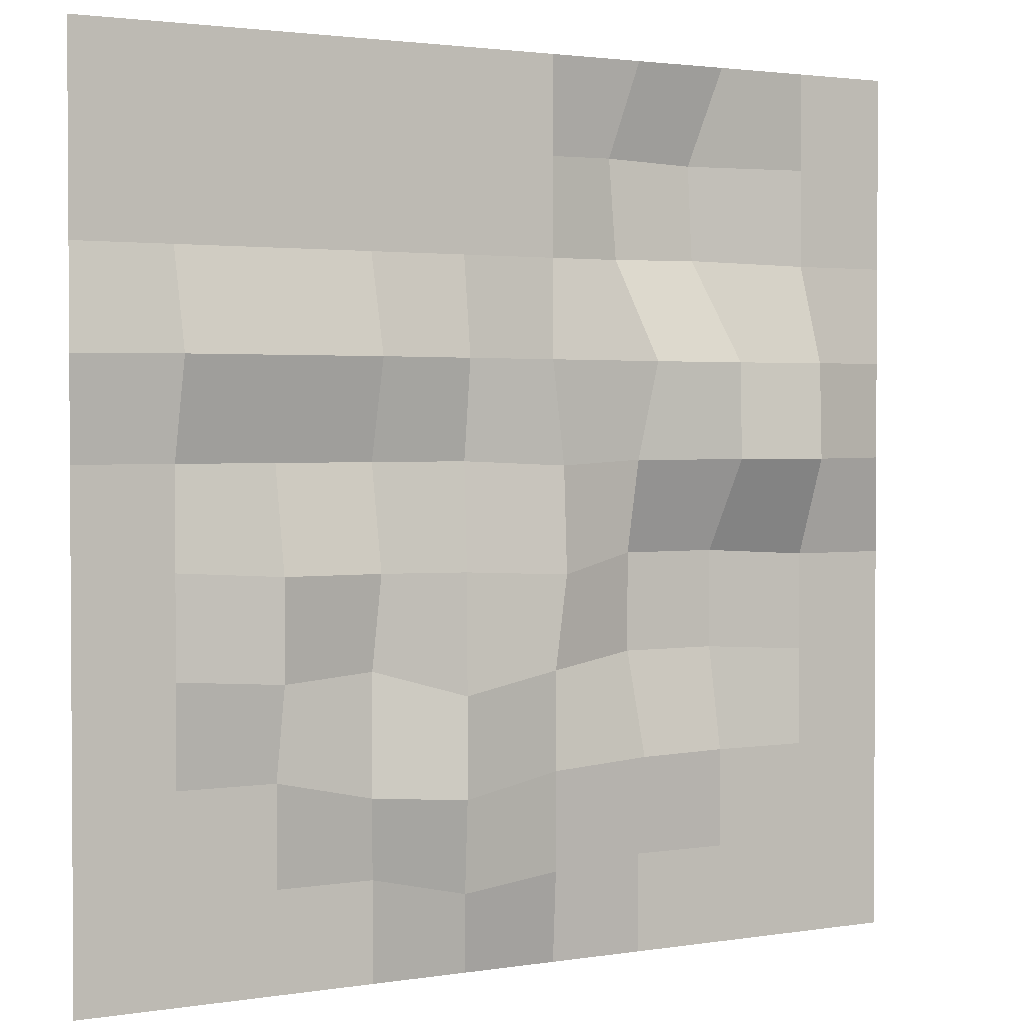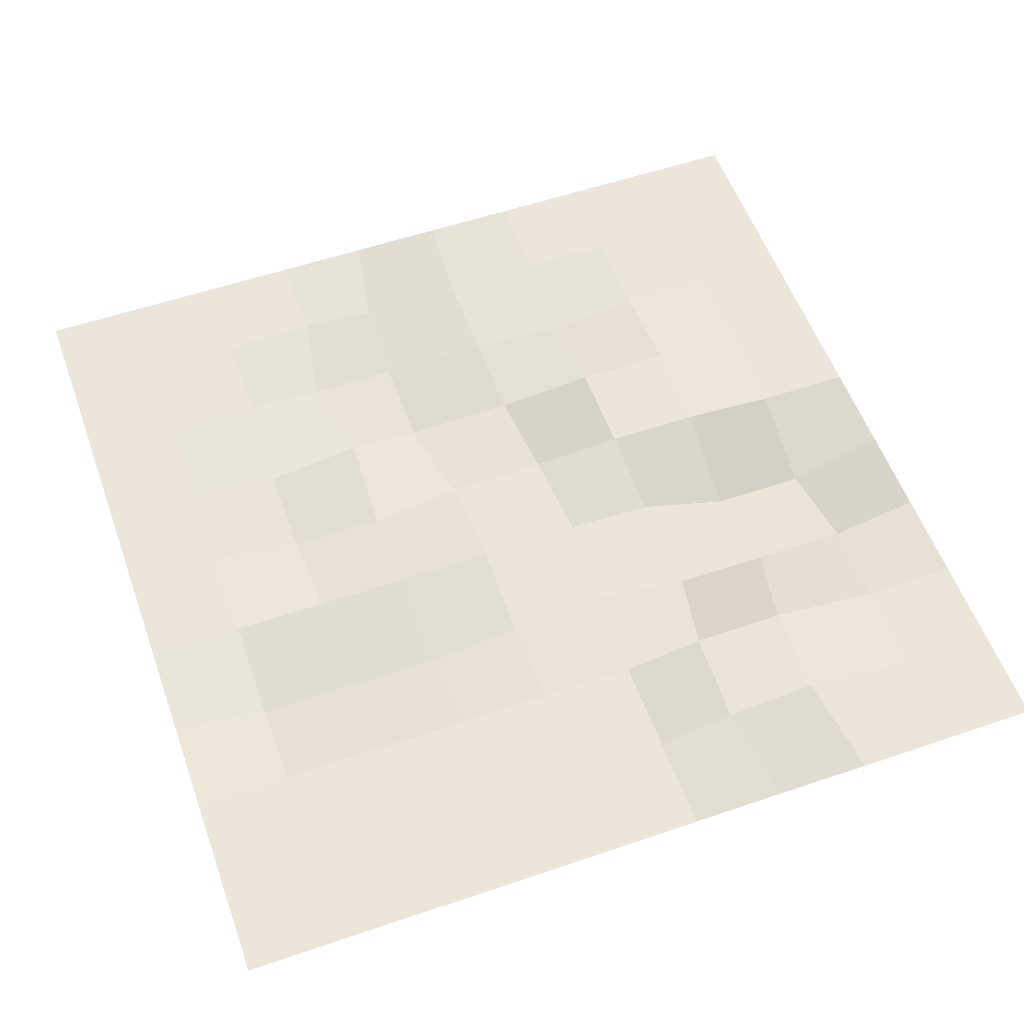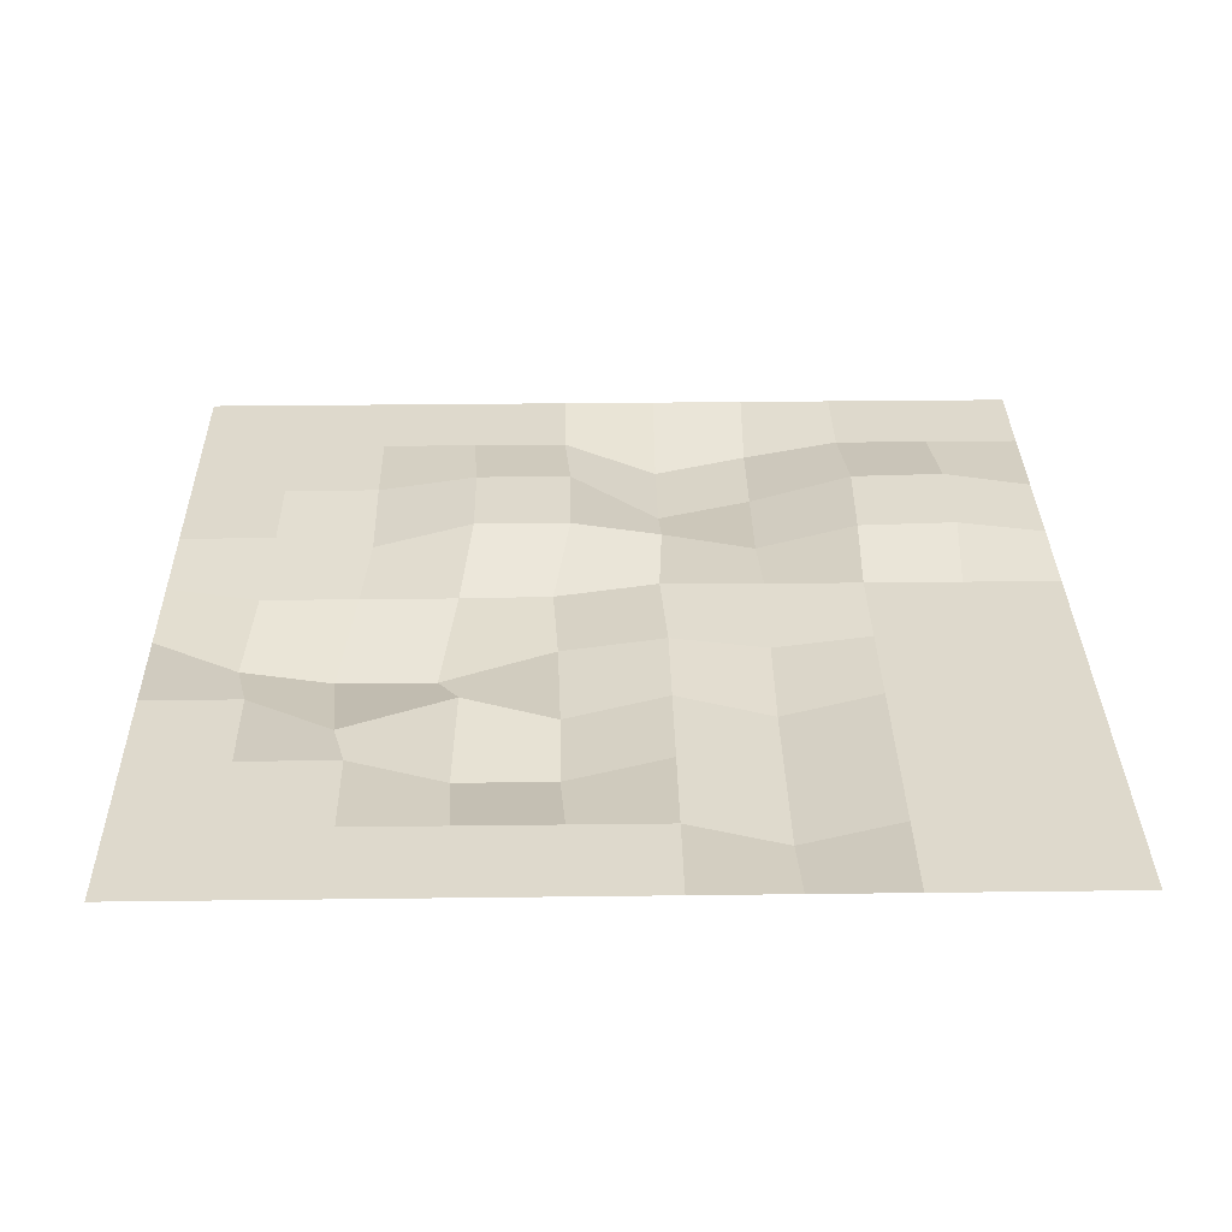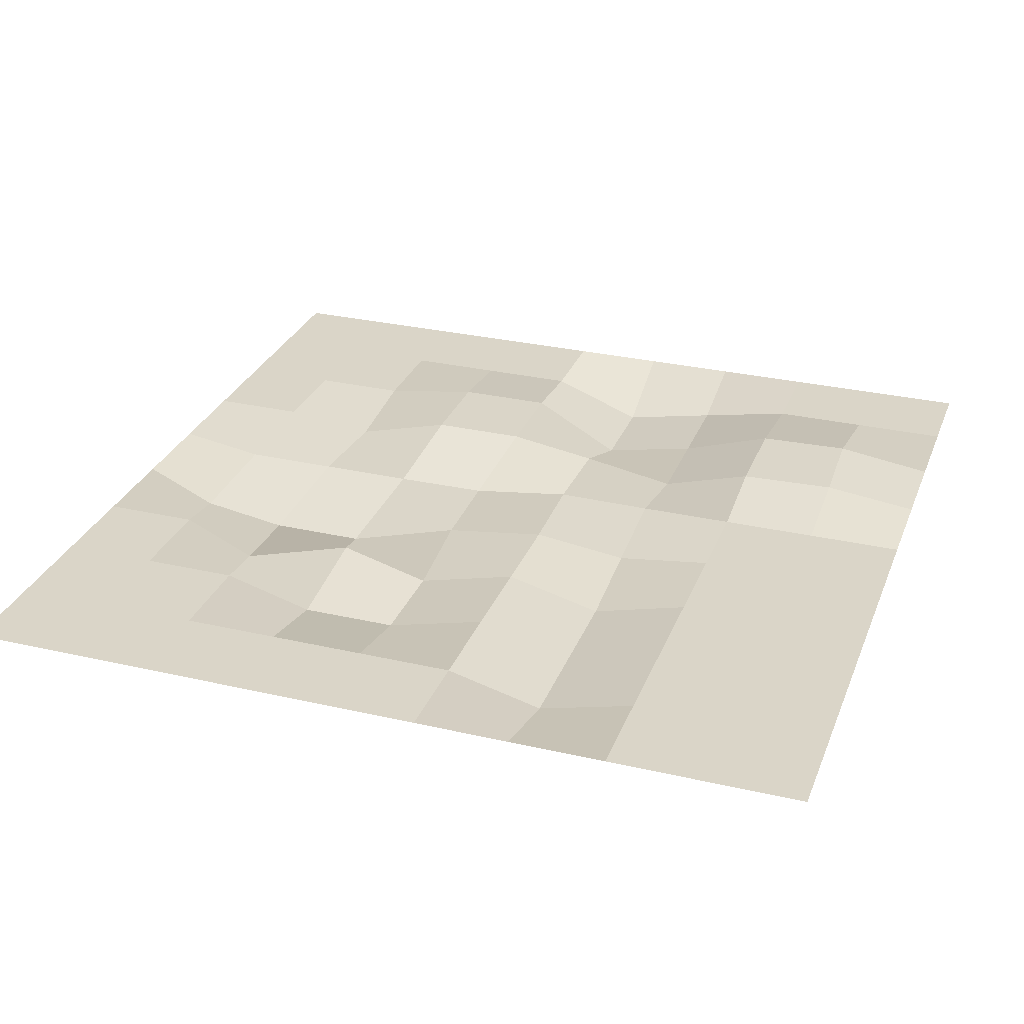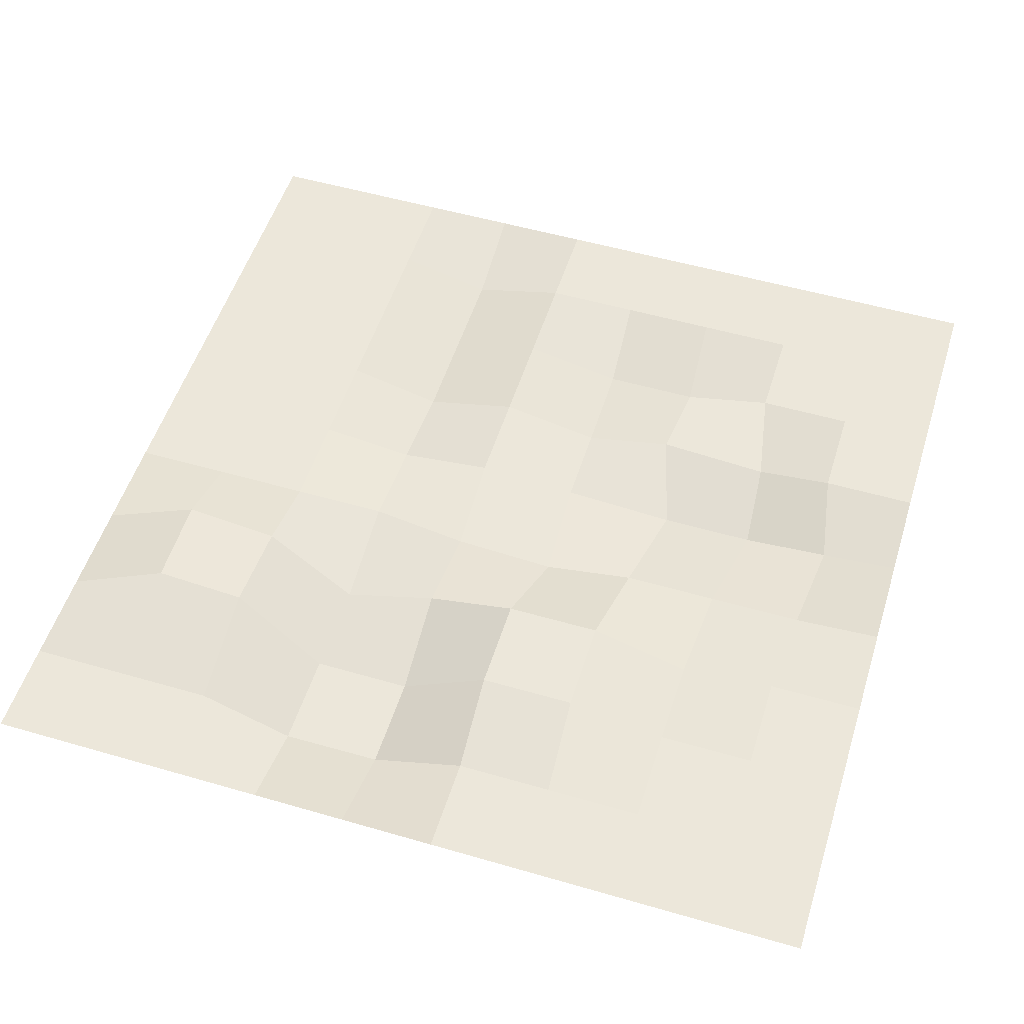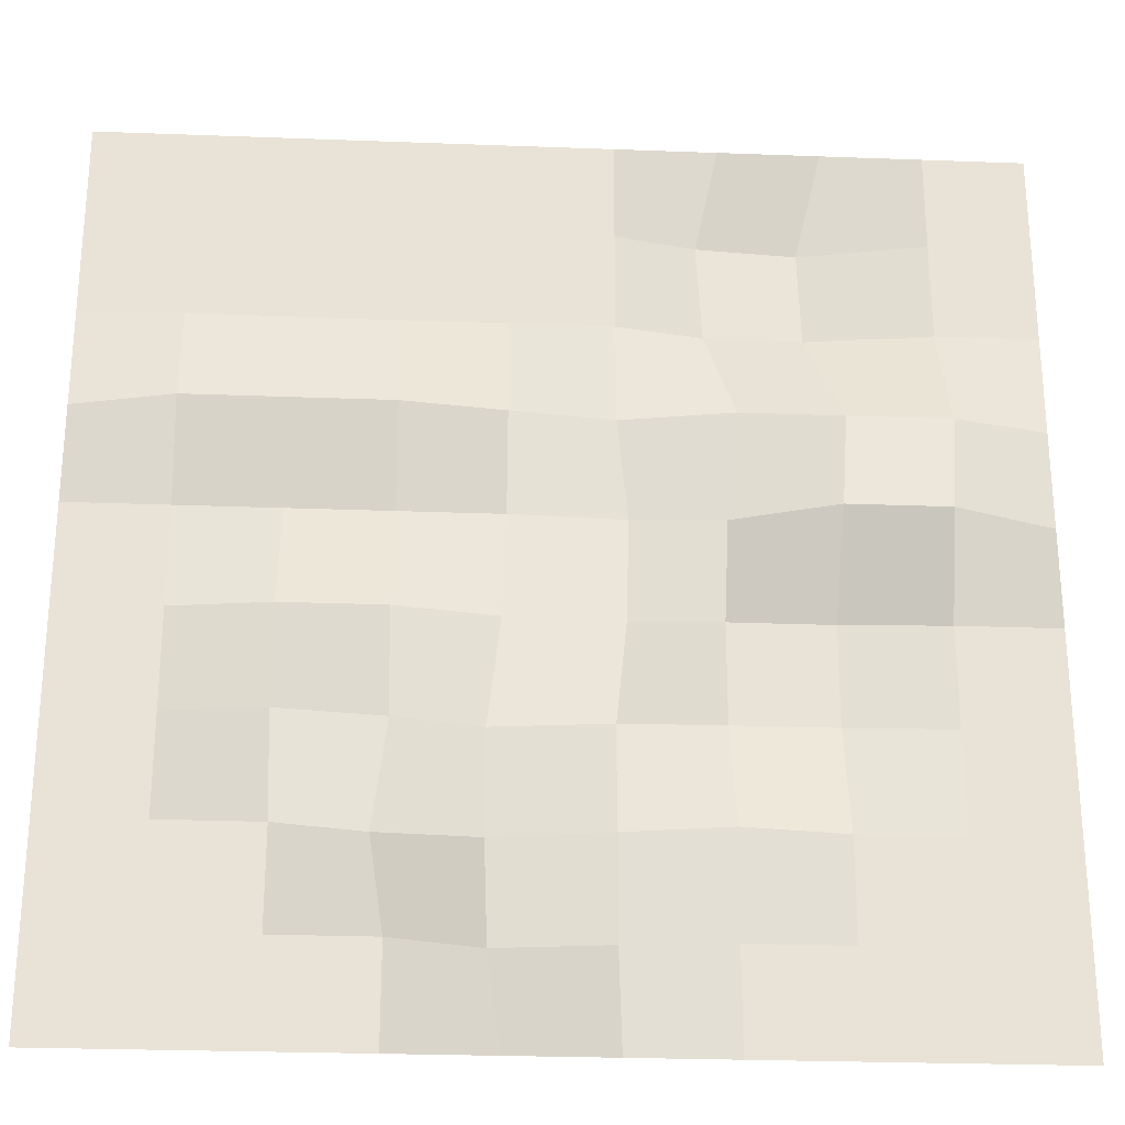
<metadata>
{"format":"obj","ext":"obj","renderer":"f3d","projection":"perspective","resolution":1024,"background":"white","views":[{"elev":2.1,"azim":-29.5,"up":"+Z"},{"elev":55.9,"azim":-19.7,"up":"+Y"},{"elev":32.0,"azim":-91.0,"up":"+Y"},{"elev":29.3,"azim":-71.1,"up":"+Y"},{"elev":53.1,"azim":107.3,"up":"+Y"},{"elev":-26.4,"azim":-3.4,"up":"+Z"}]}
</metadata>
<code>
o Plane.001
v -0.05 0 0.05
v 0.05 0 0.05
v -0.05 0 -0.05
v 0.05 0 -0.05
v -0.03889 0 0.05
v -0.02778 0 0.05
v -0.01667 0 0.05
v -0.005556 0 0.05
v 0.005556 0 0.05
v 0.01667 0 0.05
v 0.02778 0 0.05
v 0.03889 0 0.05
v 0.03889 0 -0.05
v 0.02778 0 -0.05
v 0.01667 0 -0.05
v 0.005556 0 -0.05
v -0.005556 0 -0.05
v -0.01667 0 -0.05
v -0.02778 0 -0.05
v -0.03889 0 -0.05
v -0.05 0 -0.03889
v -0.05 0 -0.02778
v -0.05 0 -0.01667
v -0.05 0 -0.005556
v -0.05 0 0.005556
v -0.05 0 0.01667
v -0.05 0 0.02778
v -0.05 0 0.03889
v 0.05 0 0.03889
v 0.05 0 0.02778
v 0.05 0 0.01667
v 0.05 0 0.005556
v 0.05 0 -0.005556
v 0.05 0 -0.01667
v 0.05 0 -0.02778
v 0.05 0 -0.03889
v -0.03889 0 0.03889
v -0.03889 0 0.02778
v -0.03889 -0.002843 0.01667
v -0.03889 0 0.005556
v -0.03889 0 -0.005556
v -0.03889 0 -0.01667
v -0.03889 0 -0.02778
v -0.03889 0 -0.03889
v -0.02778 0 0.03889
v -0.02778 0 0.02778
v -0.02778 -0.002843 0.01667
v -0.02778 0 0.005556
v -0.02803 -0.002748 -0.006116
v -0.02803 -0.002748 -0.01723
v -0.02778 0 -0.02778
v -0.02778 0 -0.03889
v -0.01667 0 0.03889
v -0.01667 0 0.02778
v -0.01667 -0.002843 0.01667
v -0.01667 0 0.005556
v -0.01692 -0.002748 -0.006116
v -0.01667 0 -0.01667
v -0.01818 -0.002912 -0.02967
v -0.01667 0 -0.03889
v -0.005556 0 0.03889
v -0.005556 0 0.02778
v -0.005556 -0.001396 0.01667
v -0.005556 0 0.005556
v -0.005962 -0.00133 -0.006364
v -0.007478 -0.004241 -0.01937
v -0.007478 -0.004241 -0.03048
v -0.007072 -0.002912 -0.04078
v 0.005556 0 0.03889
v 0.005556 0 0.02778
v 0.005556 0 0.01667
v 0.006632 -0.000539 0.004995
v 0.006226 -0.001868 -0.006924
v 0.005149 -0.00133 -0.01748
v 0.005149 -0.00133 -0.02859
v 0.005149 -0.00133 -0.0397
v 0.01434 0.002624 0.03929
v 0.01488 0.002041 0.02793
v 0.01763 -0.002545 0.01654
v 0.01667 0 0.005556
v 0.01637 0.001817 -0.00494
v 0.01637 0.001817 -0.01605
v 0.01667 -0.001359 -0.02778
v 0.01667 0 -0.03889
v 0.02516 0.003007 0.03895
v 0.02545 0.002624 0.02817
v 0.02874 -0.002545 0.01654
v 0.02778 -0.004216 0.005556
v 0.02748 0.001817 -0.00494
v 0.02748 0.001817 -0.01605
v 0.02778 0 -0.02778
v 0.02778 0 -0.03889
v 0.03889 0 0.03889
v 0.03889 0 0.02778
v 0.03985 -0.002545 0.01654
v 0.03889 -0.004216 0.005556
v 0.03889 0 -0.005556
v 0.03889 0 -0.01667
v 0.03889 0 -0.02778
v 0.03889 0 -0.03889
f 100 36 4 13
f 21 44 20 3
f 44 52 19 20
f 52 60 18 19
f 60 68 17 18
f 68 76 16 17
f 76 84 15 16
f 84 92 14 15
f 92 100 13 14
f 11 12 93 85
f 85 93 94 86
f 86 94 95 87
f 87 95 96 88
f 88 96 97 89
f 89 97 98 90
f 90 98 99 91
f 91 99 100 92
f 10 11 85 77
f 77 85 86 78
f 78 86 87 79
f 79 87 88 80
f 80 88 89 81
f 81 89 90 82
f 82 90 91 83
f 83 91 92 84
f 9 10 77 69
f 69 77 78 70
f 70 78 79 71
f 71 79 80 72
f 72 80 81 73
f 73 81 82 74
f 74 82 83 75
f 75 83 84 76
f 8 9 69 61
f 61 69 70 62
f 62 70 71 63
f 63 71 72 64
f 64 72 73 65
f 65 73 74 66
f 66 74 75 67
f 67 75 76 68
f 7 8 61 53
f 53 61 62 54
f 54 62 63 55
f 55 63 64 56
f 56 64 65 57
f 57 65 66 58
f 58 66 67 59
f 59 67 68 60
f 6 7 53 45
f 45 53 54 46
f 46 54 55 47
f 47 55 56 48
f 48 56 57 49
f 49 57 58 50
f 50 58 59 51
f 51 59 60 52
f 5 6 45 37
f 37 45 46 38
f 38 46 47 39
f 39 47 48 40
f 40 48 49 41
f 41 49 50 42
f 42 50 51 43
f 43 51 52 44
f 1 5 37 28
f 28 37 38 27
f 27 38 39 26
f 26 39 40 25
f 25 40 41 24
f 24 41 42 23
f 23 42 43 22
f 22 43 44 21
f 12 2 29 93
f 93 29 30 94
f 94 30 31 95
f 95 31 32 96
f 96 32 33 97
f 97 33 34 98
f 98 34 35 99
f 99 35 36 100

</code>
